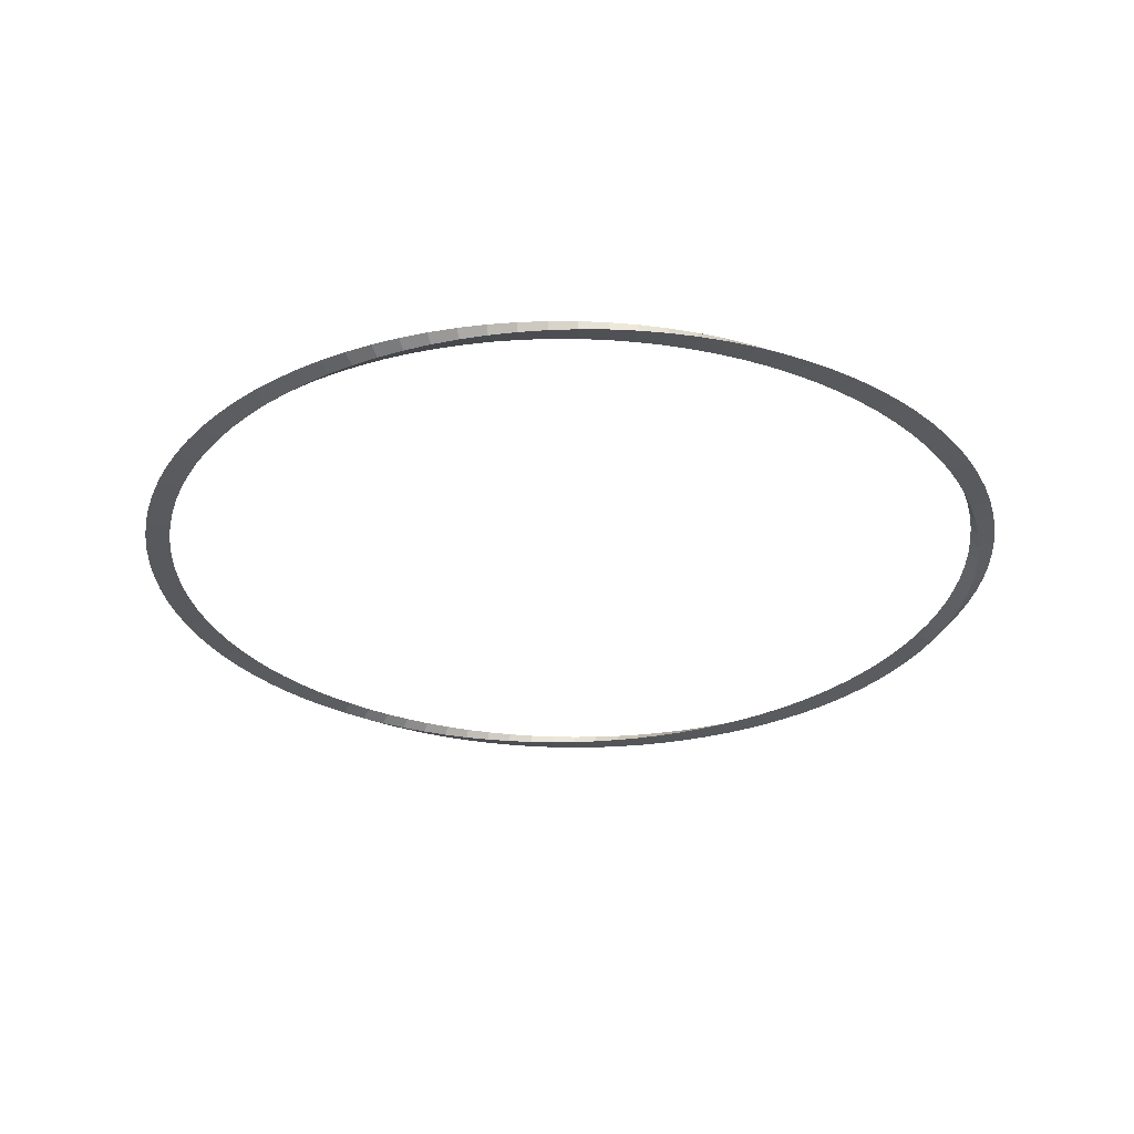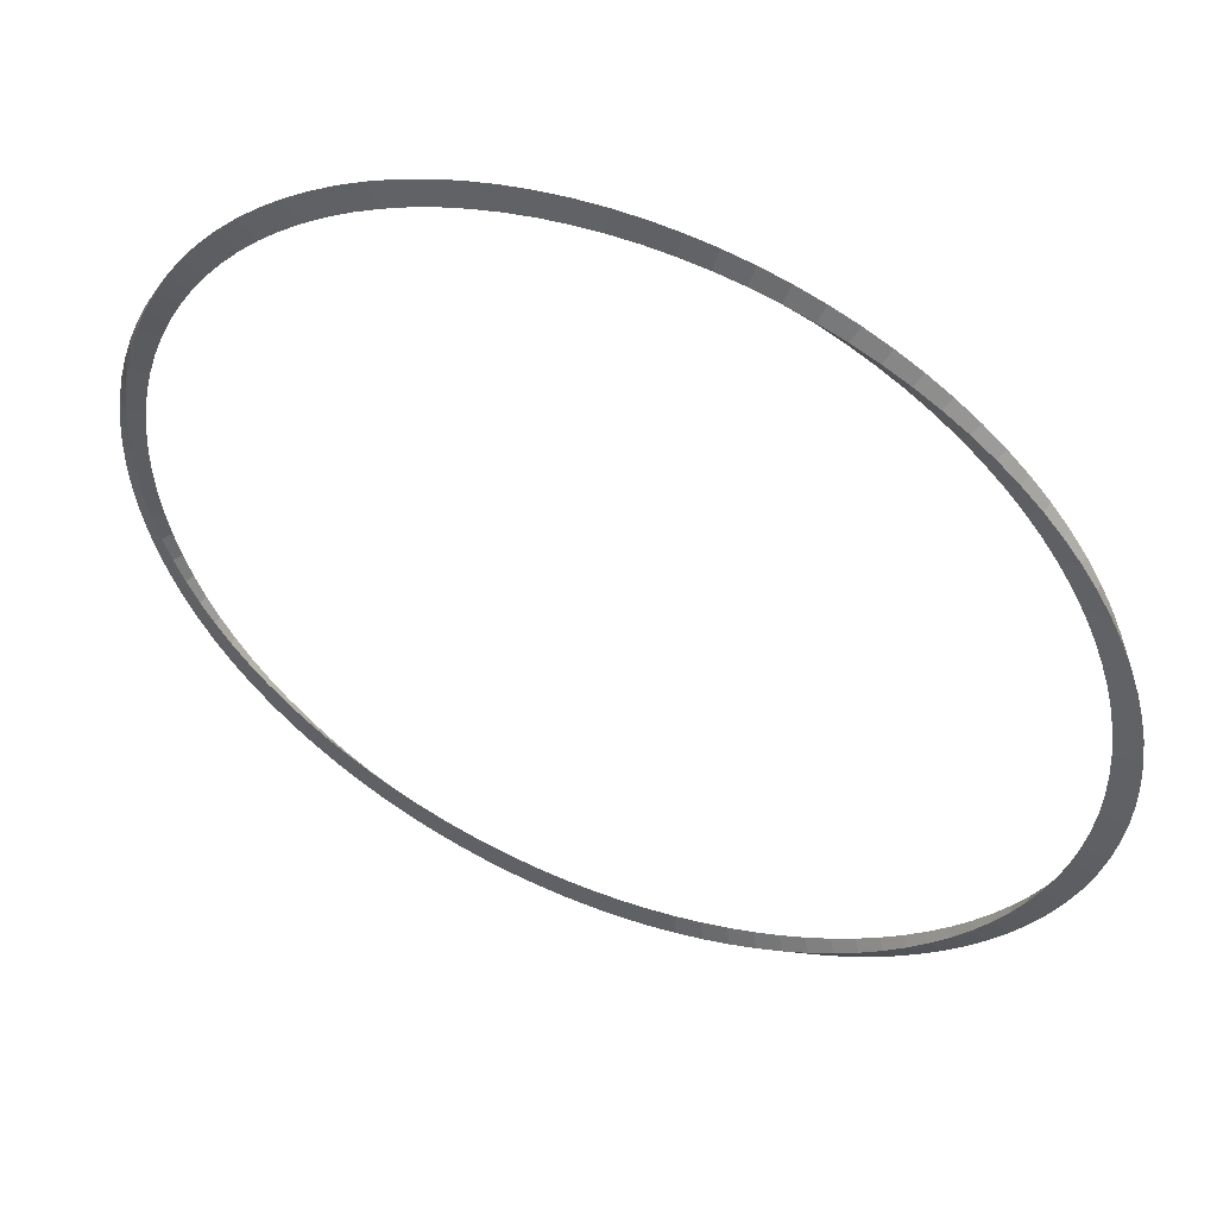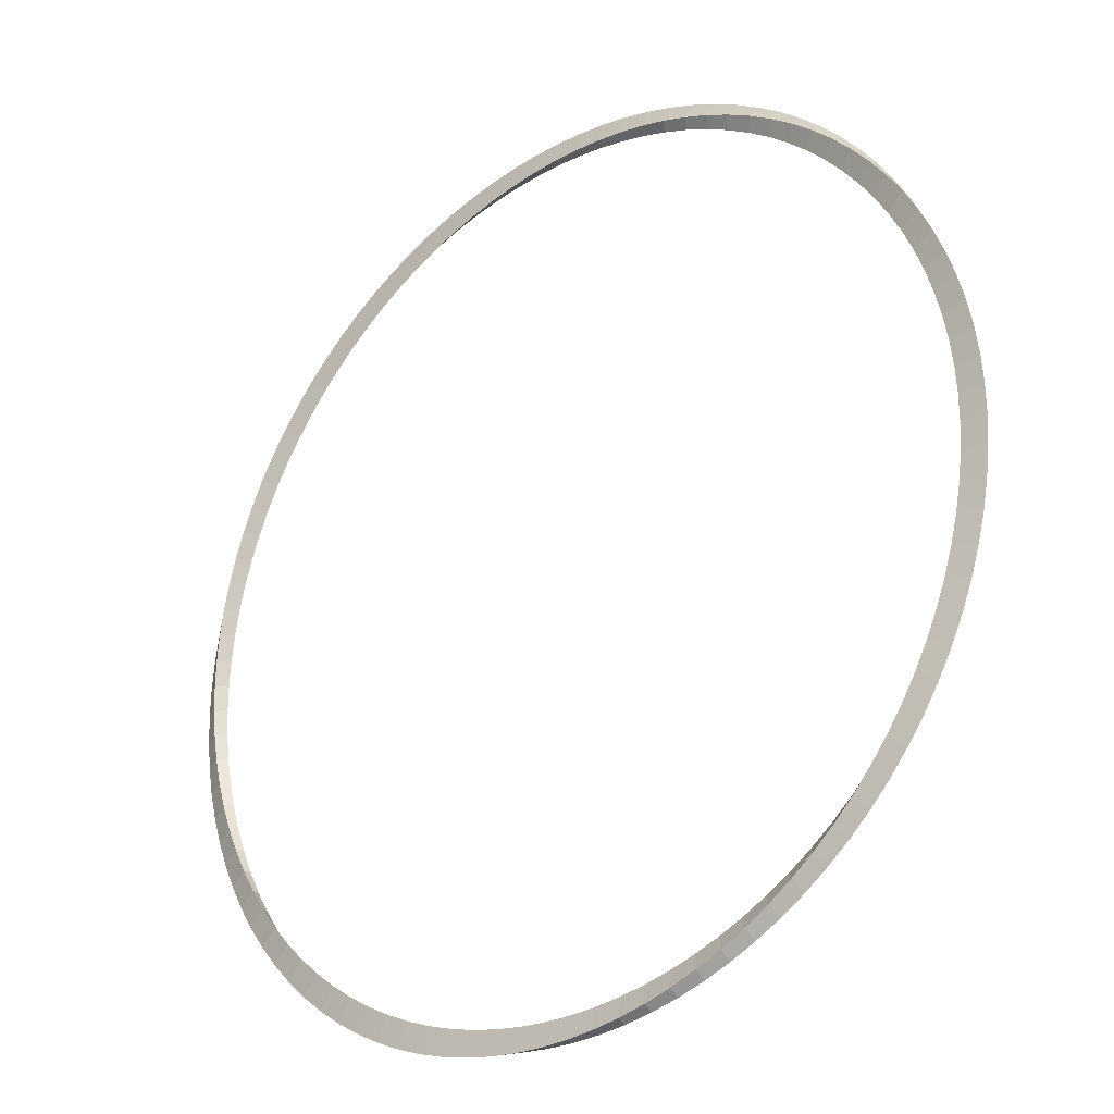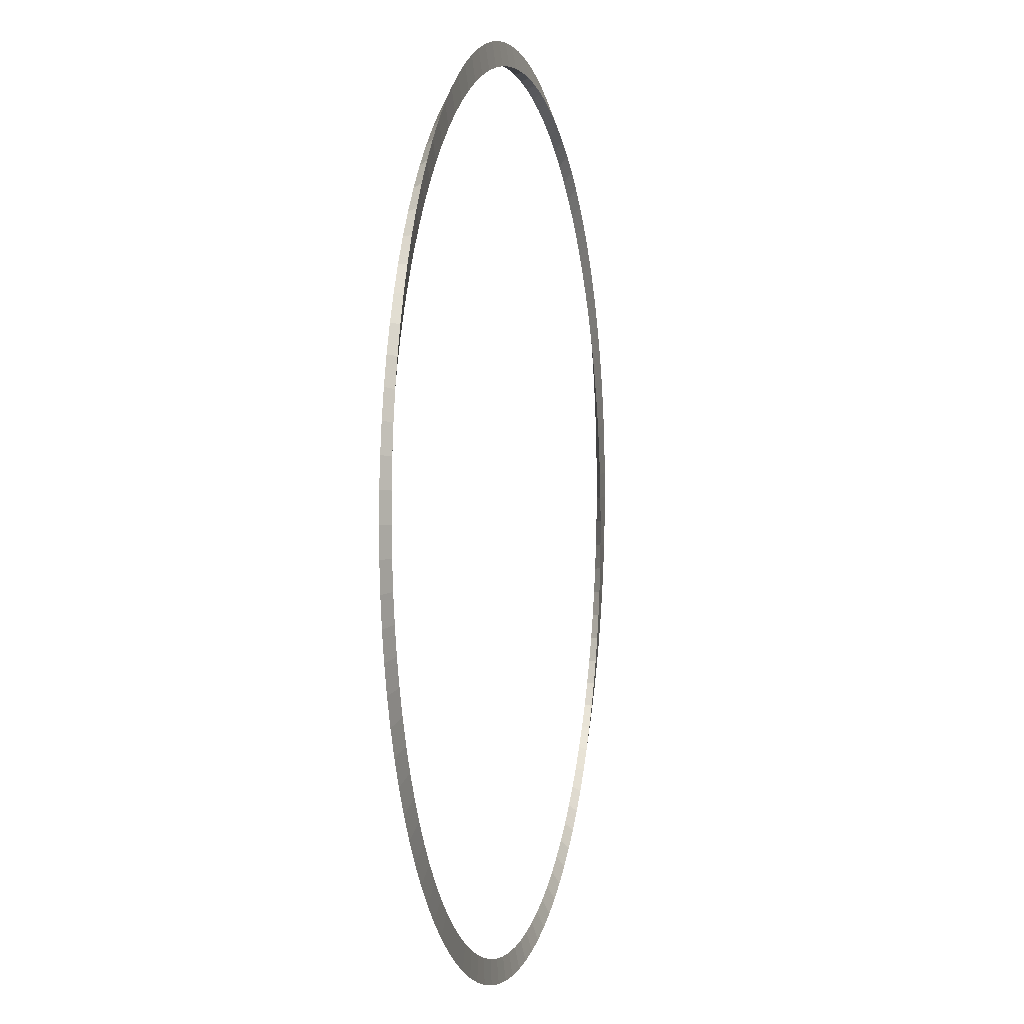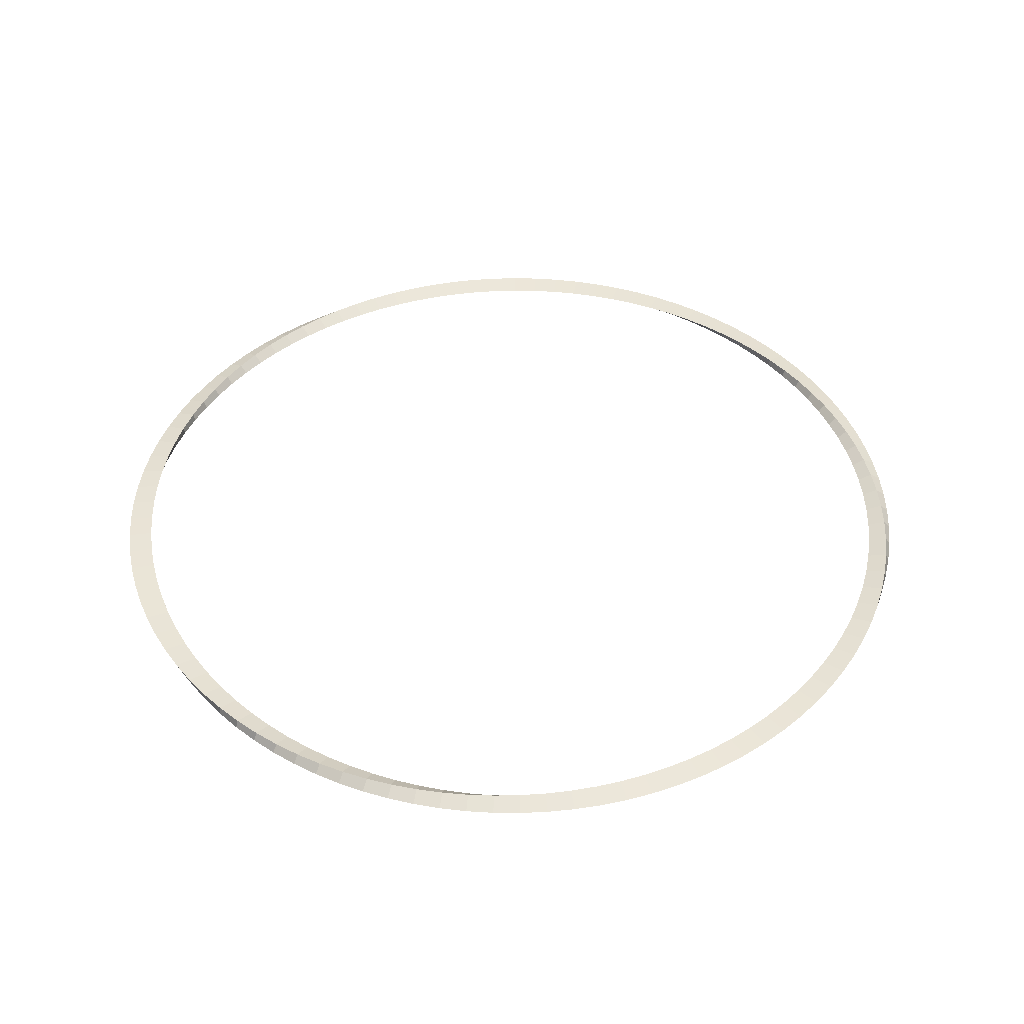
<metadata>
{"format":"obj","ext":"obj","renderer":"f3d","projection":"perspective","resolution":1024,"background":"white","views":[{"elev":-29.7,"azim":56.1,"up":"+Y"},{"elev":51.4,"azim":-157.0,"up":"+Z"},{"elev":-27.5,"azim":-139.4,"up":"+Z"},{"elev":1.8,"azim":-76.7,"up":"+Z"},{"elev":43.9,"azim":-11.9,"up":"+Y"}]}
</metadata>
<code>
o Cylinder.001
v 0 0 8.91
v 0.00128 -0.07847 8.478
v -0.001282 0.07847 8.478
v 0.5541 0.005633 8.892
v 1.106 0.01124 8.839
v 1.653 0.01681 8.75
v 2.193 0.02232 8.627
v 2.724 0.02773 8.469
v 3.243 0.03304 8.278
v 3.748 0.03822 8.054
v 4.238 0.04326 7.799
v 4.71 0.04812 7.513
v 5.162 0.0528 7.197
v 5.593 0.05728 6.854
v 6.001 0.06153 6.485
v 6.383 0.06555 6.091
v 6.74 0.06931 5.674
v 7.068 0.07281 5.236
v 7.368 0.07602 4.778
v 7.637 0.07894 4.304
v 7.876 0.08155 3.814
v 8.083 0.08385 3.311
v 8.257 0.08582 2.797
v 8.399 0.08747 2.274
v 8.507 0.08877 1.744
v 8.581 0.08973 1.21
v 8.622 0.09034 0.6728
v 8.63 0.0906 0.1354
v 8.603 0.09051 -0.4003
v 8.544 0.09008 -0.9322
v 8.452 0.08929 -1.458
v 8.328 0.08816 -1.977
v 8.172 0.08669 -2.485
v 7.986 0.08488 -2.983
v 7.77 0.08274 -3.466
v 7.525 0.08028 -3.935
v 7.252 0.07752 -4.387
v 6.953 0.07445 -4.821
v 6.629 0.0711 -5.235
v 6.28 0.06746 -5.627
v 5.909 0.06357 -5.998
v 5.516 0.05944 -6.344
v 5.104 0.05507 -6.666
v 4.674 0.05049 -6.961
v 4.227 0.04571 -7.23
v 3.765 0.04076 -7.471
v 3.29 0.03565 -7.684
v 2.804 0.0304 -7.867
v 2.307 0.02504 -8.021
v 1.803 0.01957 -8.145
v 1.292 0.01404 -8.238
v 0.7772 0.008443 -8.3
v 0.2594 0.002818 -8.331
v -0.2594 -0.002818 -8.331
v -0.7772 -0.008443 -8.3
v -1.292 -0.01404 -8.238
v -1.803 -0.01957 -8.145
v -2.307 -0.02504 -8.021
v -2.804 -0.0304 -7.867
v -3.29 -0.03565 -7.684
v -3.765 -0.04076 -7.471
v -4.227 -0.04571 -7.23
v -4.674 -0.05049 -6.961
v -5.104 -0.05507 -6.666
v -5.516 -0.05944 -6.344
v -5.909 -0.06357 -5.998
v -6.28 -0.06746 -5.627
v -6.629 -0.0711 -5.235
v -6.953 -0.07445 -4.821
v -7.252 -0.07752 -4.387
v -7.525 -0.08028 -3.935
v -7.77 -0.08274 -3.466
v -7.986 -0.08488 -2.983
v -8.172 -0.08669 -2.485
v -8.328 -0.08816 -1.977
v -8.452 -0.08929 -1.458
v -8.544 -0.09008 -0.9322
v -8.603 -0.09051 -0.4003
v -8.63 -0.0906 0.1354
v -8.622 -0.09034 0.6728
v -8.581 -0.08973 1.21
v -8.507 -0.08877 1.744
v -8.399 -0.08747 2.274
v -8.257 -0.08582 2.797
v -8.083 -0.08385 3.311
v -7.876 -0.08155 3.814
v -7.637 -0.07894 4.304
v -7.368 -0.07602 4.778
v -7.068 -0.07281 5.236
v -6.74 -0.06931 5.674
v -6.383 -0.06555 6.091
v -6.001 -0.06153 6.485
v -5.593 -0.05728 6.854
v -5.162 -0.0528 7.197
v -4.71 -0.04812 7.513
v -4.238 -0.04326 7.799
v -3.748 -0.03822 8.054
v -3.243 -0.03304 8.278
v -2.724 -0.02773 8.469
v -2.193 -0.02232 8.627
v -1.653 -0.01681 8.75
v -1.106 -0.01124 8.839
v -0.5541 -0.005633 8.892
v -0.5252 -0.07551 8.447
v -1.048 -0.07224 8.383
v -1.565 -0.0687 8.288
v -2.074 -0.0649 8.162
v -2.574 -0.06084 8.006
v -3.063 -0.05655 7.819
v -3.539 -0.05204 7.604
v -4 -0.04732 7.361
v -4.446 -0.04243 7.09
v -4.873 -0.03737 6.794
v -5.282 -0.03217 6.473
v -5.671 -0.02684 6.128
v -6.038 -0.02141 5.76
v -6.381 -0.01589 5.371
v -6.701 -0.01031 4.963
v -6.996 -0.004696 4.536
v -7.264 0.000939 4.092
v -7.505 0.006571 3.633
v -7.718 0.01218 3.16
v -7.903 0.01774 2.675
v -8.058 0.02322 2.18
v -8.183 0.02863 1.676
v -8.277 0.03392 1.165
v -8.341 0.03907 0.6487
v -8.374 0.04408 0.1292
v -8.375 0.04892 -0.3919
v -8.344 0.05356 -0.9127
v -8.282 0.058 -1.431
v -8.189 0.06222 -1.946
v -8.064 0.0662 -2.455
v -7.908 0.06991 -2.956
v -7.722 0.07336 -3.448
v -7.506 0.07653 -3.928
v -7.26 0.07939 -4.395
v -6.986 0.08196 -4.846
v -6.684 0.0842 -5.281
v -6.355 0.08612 -5.698
v -6 0.08771 -6.094
v -5.621 0.08895 -6.468
v -5.219 0.08985 -6.819
v -4.794 0.09041 -7.145
v -4.35 0.09061 -7.444
v -3.886 0.09047 -7.716
v -3.406 0.08997 -7.959
v -2.91 0.08912 -8.172
v -2.401 0.08794 -8.354
v -1.881 0.08641 -8.504
v -1.351 0.08454 -8.621
v -0.8136 0.08235 -8.705
v -0.2712 0.07984 -8.754
v 0.2742 0.07703 -8.77
v 0.8205 0.07391 -8.751
v 1.365 0.07051 -8.697
v 1.906 0.06683 -8.609
v 2.442 0.0629 -8.486
v 2.969 0.05872 -8.329
v 3.485 0.05432 -8.139
v 3.989 0.04971 -7.916
v 4.479 0.0449 -7.66
v 4.951 0.03992 -7.374
v 5.404 0.03479 -7.058
v 5.837 0.02952 -6.714
v 6.247 0.02413 -6.342
v 6.632 0.01866 -5.944
v 6.992 0.01311 -5.523
v 7.323 0.007508 -5.079
v 7.626 0.001879 -4.614
v 7.898 -0.003757 -4.132
v 8.138 -0.009378 -3.632
v 8.346 -0.01496 -3.119
v 8.52 -0.02049 -2.593
v 8.661 -0.02594 -2.058
v 8.766 -0.03129 -1.515
v 8.837 -0.03651 -0.9663
v 8.872 -0.0416 -0.415
v 8.872 -0.04652 0.1369
v 8.837 -0.05126 0.6872
v 8.766 -0.05581 1.233
v 8.662 -0.06014 1.773
v 8.523 -0.06424 2.305
v 8.35 -0.06809 2.826
v 8.146 -0.07167 3.334
v 7.91 -0.07498 3.827
v 7.643 -0.078 4.304
v 7.347 -0.08071 4.762
v 7.024 -0.08312 5.2
v 6.674 -0.0852 5.616
v 6.3 -0.08695 6.008
v 5.902 -0.08837 6.375
v 5.483 -0.08944 6.716
v 5.044 -0.09017 7.029
v 4.588 -0.09055 7.314
v 4.116 -0.09058 7.569
v 3.629 -0.09026 7.794
v 3.131 -0.08959 7.988
v 2.623 -0.08857 8.15
v 2.107 -0.08721 8.28
v 1.584 -0.08552 8.379
v 1.058 -0.08349 8.444
v 0.5296 -0.08114 8.477
v -0.5296 0.08114 8.477
v -1.058 0.08349 8.444
v -1.584 0.08552 8.379
v -2.107 0.08721 8.28
v -2.623 0.08857 8.15
v -3.131 0.08959 7.988
v -3.629 0.09026 7.794
v -4.116 0.09058 7.569
v -4.588 0.09055 7.314
v -5.044 0.09017 7.029
v -5.483 0.08944 6.716
v -5.902 0.08837 6.375
v -6.3 0.08695 6.008
v -6.674 0.0852 5.616
v -7.024 0.08312 5.2
v -7.347 0.08071 4.762
v -7.643 0.078 4.304
v -7.91 0.07498 3.827
v -8.146 0.07167 3.334
v -8.35 0.06809 2.826
v -8.523 0.06424 2.305
v -8.662 0.06014 1.773
v -8.766 0.05581 1.233
v -8.837 0.05126 0.6872
v -8.872 0.04652 0.1369
v -8.872 0.0416 -0.415
v -8.837 0.03651 -0.9663
v -8.766 0.03129 -1.515
v -8.661 0.02594 -2.058
v -8.52 0.02049 -2.593
v -8.346 0.01496 -3.119
v -8.138 0.009378 -3.632
v -7.898 0.003756 -4.132
v -7.626 -0.001879 -4.614
v -7.323 -0.007508 -5.079
v -6.992 -0.01311 -5.523
v -6.632 -0.01866 -5.944
v -6.247 -0.02413 -6.342
v -5.837 -0.02952 -6.714
v -5.404 -0.03479 -7.058
v -4.951 -0.03992 -7.374
v -4.479 -0.0449 -7.66
v -3.989 -0.04971 -7.916
v -3.485 -0.05432 -8.139
v -2.969 -0.05872 -8.329
v -2.442 -0.0629 -8.486
v -1.906 -0.06683 -8.609
v -1.365 -0.07051 -8.697
v -0.8205 -0.07391 -8.751
v -0.2742 -0.07703 -8.77
v 0.2712 -0.07984 -8.754
v 0.8136 -0.08235 -8.705
v 1.351 -0.08454 -8.621
v 1.881 -0.08641 -8.504
v 2.401 -0.08794 -8.354
v 2.91 -0.08913 -8.172
v 3.406 -0.08997 -7.959
v 3.886 -0.09047 -7.716
v 4.35 -0.09061 -7.444
v 4.794 -0.09041 -7.145
v 5.219 -0.08985 -6.819
v 5.621 -0.08895 -6.468
v 6 -0.08771 -6.094
v 6.355 -0.08612 -5.698
v 6.684 -0.0842 -5.281
v 6.986 -0.08196 -4.846
v 7.26 -0.0794 -4.395
v 7.506 -0.07653 -3.928
v 7.722 -0.07336 -3.448
v 7.908 -0.06991 -2.956
v 8.064 -0.0662 -2.455
v 8.189 -0.06222 -1.946
v 8.282 -0.058 -1.431
v 8.344 -0.05356 -0.9127
v 8.375 -0.04892 -0.3919
v 8.374 -0.04408 0.1292
v 8.341 -0.03907 0.6488
v 8.277 -0.03392 1.165
v 8.183 -0.02863 1.676
v 8.058 -0.02322 2.18
v 7.903 -0.01774 2.675
v 7.718 -0.01218 3.16
v 7.505 -0.00657 3.633
v 7.264 -0.000939 4.092
v 6.996 0.004696 4.536
v 6.701 0.01031 4.963
v 6.381 0.01589 5.371
v 6.038 0.02141 5.76
v 5.671 0.02684 6.128
v 5.282 0.03217 6.473
v 4.873 0.03737 6.794
v 4.446 0.04243 7.09
v 4 0.04732 7.361
v 3.539 0.05204 7.604
v 3.063 0.05655 7.819
v 2.574 0.06084 8.006
v 2.074 0.0649 8.162
v 1.565 0.0687 8.288
v 1.048 0.07224 8.383
v 0.5252 0.07551 8.447
f 103 104 2 1
f 104 204 3 2
f 204 103 1 3
f 1 3 2
f 3 1 4 303
f 303 4 5 302
f 302 5 6 301
f 301 6 7 300
f 300 7 8 299
f 299 8 9 298
f 298 9 10 297
f 297 10 11 296
f 296 11 12 295
f 295 12 13 294
f 294 13 14 293
f 293 14 15 292
f 292 15 16 291
f 291 16 17 290
f 290 17 18 289
f 289 18 19 288
f 288 19 20 287
f 287 20 21 286
f 286 21 22 285
f 285 22 23 284
f 284 23 24 283
f 283 24 25 282
f 282 25 26 281
f 281 26 27 280
f 280 27 28 279
f 279 28 29 278
f 278 29 30 277
f 277 30 31 276
f 276 31 32 275
f 275 32 33 274
f 274 33 34 273
f 273 34 35 272
f 272 35 36 271
f 271 36 37 270
f 270 37 38 269
f 269 38 39 268
f 268 39 40 267
f 267 40 41 266
f 266 41 42 265
f 265 42 43 264
f 264 43 44 263
f 263 44 45 262
f 262 45 46 261
f 261 46 47 260
f 260 47 48 259
f 259 48 49 258
f 258 49 50 257
f 257 50 51 256
f 256 51 52 255
f 255 52 53 254
f 254 53 54 253
f 253 54 55 252
f 252 55 56 251
f 251 56 57 250
f 250 57 58 249
f 249 58 59 248
f 248 59 60 247
f 247 60 61 246
f 246 61 62 245
f 245 62 63 244
f 244 63 64 243
f 243 64 65 242
f 242 65 66 241
f 241 66 67 240
f 240 67 68 239
f 239 68 69 238
f 238 69 70 237
f 237 70 71 236
f 236 71 72 235
f 235 72 73 234
f 234 73 74 233
f 233 74 75 232
f 232 75 76 231
f 231 76 77 230
f 230 77 78 229
f 229 78 79 228
f 228 79 80 227
f 227 80 81 226
f 226 81 82 225
f 225 82 83 224
f 224 83 84 223
f 223 84 85 222
f 222 85 86 221
f 221 86 87 220
f 220 87 88 219
f 219 88 89 218
f 218 89 90 217
f 217 90 91 216
f 216 91 92 215
f 215 92 93 214
f 214 93 94 213
f 213 94 95 212
f 212 95 96 211
f 211 96 97 210
f 210 97 98 209
f 209 98 99 208
f 208 99 100 207
f 207 100 101 206
f 206 101 102 205
f 205 102 103 204
f 2 3 303 203
f 203 303 302 202
f 202 302 301 201
f 201 301 300 200
f 200 300 299 199
f 199 299 298 198
f 198 298 297 197
f 197 297 296 196
f 196 296 295 195
f 195 295 294 194
f 194 294 293 193
f 193 293 292 192
f 192 292 291 191
f 191 291 290 190
f 190 290 289 189
f 189 289 288 188
f 188 288 287 187
f 187 287 286 186
f 186 286 285 185
f 185 285 284 184
f 184 284 283 183
f 183 283 282 182
f 182 282 281 181
f 181 281 280 180
f 180 280 279 179
f 179 279 278 178
f 178 278 277 177
f 177 277 276 176
f 176 276 275 175
f 175 275 274 174
f 174 274 273 173
f 173 273 272 172
f 172 272 271 171
f 171 271 270 170
f 170 270 269 169
f 169 269 268 168
f 168 268 267 167
f 167 267 266 166
f 166 266 265 165
f 165 265 264 164
f 164 264 263 163
f 163 263 262 162
f 162 262 261 161
f 161 261 260 160
f 160 260 259 159
f 159 259 258 158
f 158 258 257 157
f 157 257 256 156
f 156 256 255 155
f 155 255 254 154
f 154 254 253 153
f 153 253 252 152
f 152 252 251 151
f 151 251 250 150
f 150 250 249 149
f 149 249 248 148
f 148 248 247 147
f 147 247 246 146
f 146 246 245 145
f 145 245 244 144
f 144 244 243 143
f 143 243 242 142
f 142 242 241 141
f 141 241 240 140
f 140 240 239 139
f 139 239 238 138
f 138 238 237 137
f 137 237 236 136
f 136 236 235 135
f 135 235 234 134
f 134 234 233 133
f 133 233 232 132
f 132 232 231 131
f 131 231 230 130
f 130 230 229 129
f 129 229 228 128
f 128 228 227 127
f 127 227 226 126
f 126 226 225 125
f 125 225 224 124
f 124 224 223 123
f 123 223 222 122
f 122 222 221 121
f 121 221 220 120
f 120 220 219 119
f 119 219 218 118
f 118 218 217 117
f 117 217 216 116
f 116 216 215 115
f 115 215 214 114
f 114 214 213 113
f 113 213 212 112
f 112 212 211 111
f 111 211 210 110
f 110 210 209 109
f 109 209 208 108
f 108 208 207 107
f 107 207 206 106
f 106 206 205 105
f 105 205 204 104
f 1 2 203 4
f 4 203 202 5
f 5 202 201 6
f 6 201 200 7
f 7 200 199 8
f 8 199 198 9
f 9 198 197 10
f 10 197 196 11
f 11 196 195 12
f 12 195 194 13
f 13 194 193 14
f 14 193 192 15
f 15 192 191 16
f 16 191 190 17
f 17 190 189 18
f 18 189 188 19
f 19 188 187 20
f 20 187 186 21
f 21 186 185 22
f 22 185 184 23
f 23 184 183 24
f 24 183 182 25
f 25 182 181 26
f 26 181 180 27
f 27 180 179 28
f 28 179 178 29
f 29 178 177 30
f 30 177 176 31
f 31 176 175 32
f 32 175 174 33
f 33 174 173 34
f 34 173 172 35
f 35 172 171 36
f 36 171 170 37
f 37 170 169 38
f 38 169 168 39
f 39 168 167 40
f 40 167 166 41
f 41 166 165 42
f 42 165 164 43
f 43 164 163 44
f 44 163 162 45
f 45 162 161 46
f 46 161 160 47
f 47 160 159 48
f 48 159 158 49
f 49 158 157 50
f 50 157 156 51
f 51 156 155 52
f 52 155 154 53
f 53 154 153 54
f 54 153 152 55
f 55 152 151 56
f 56 151 150 57
f 57 150 149 58
f 58 149 148 59
f 59 148 147 60
f 60 147 146 61
f 61 146 145 62
f 62 145 144 63
f 63 144 143 64
f 64 143 142 65
f 65 142 141 66
f 66 141 140 67
f 67 140 139 68
f 68 139 138 69
f 69 138 137 70
f 70 137 136 71
f 71 136 135 72
f 72 135 134 73
f 73 134 133 74
f 74 133 132 75
f 75 132 131 76
f 76 131 130 77
f 77 130 129 78
f 78 129 128 79
f 79 128 127 80
f 80 127 126 81
f 81 126 125 82
f 82 125 124 83
f 83 124 123 84
f 84 123 122 85
f 85 122 121 86
f 86 121 120 87
f 87 120 119 88
f 88 119 118 89
f 89 118 117 90
f 90 117 116 91
f 91 116 115 92
f 92 115 114 93
f 93 114 113 94
f 94 113 112 95
f 95 112 111 96
f 96 111 110 97
f 97 110 109 98
f 98 109 108 99
f 99 108 107 100
f 100 107 106 101
f 101 106 105 102
f 102 105 104 103

</code>
